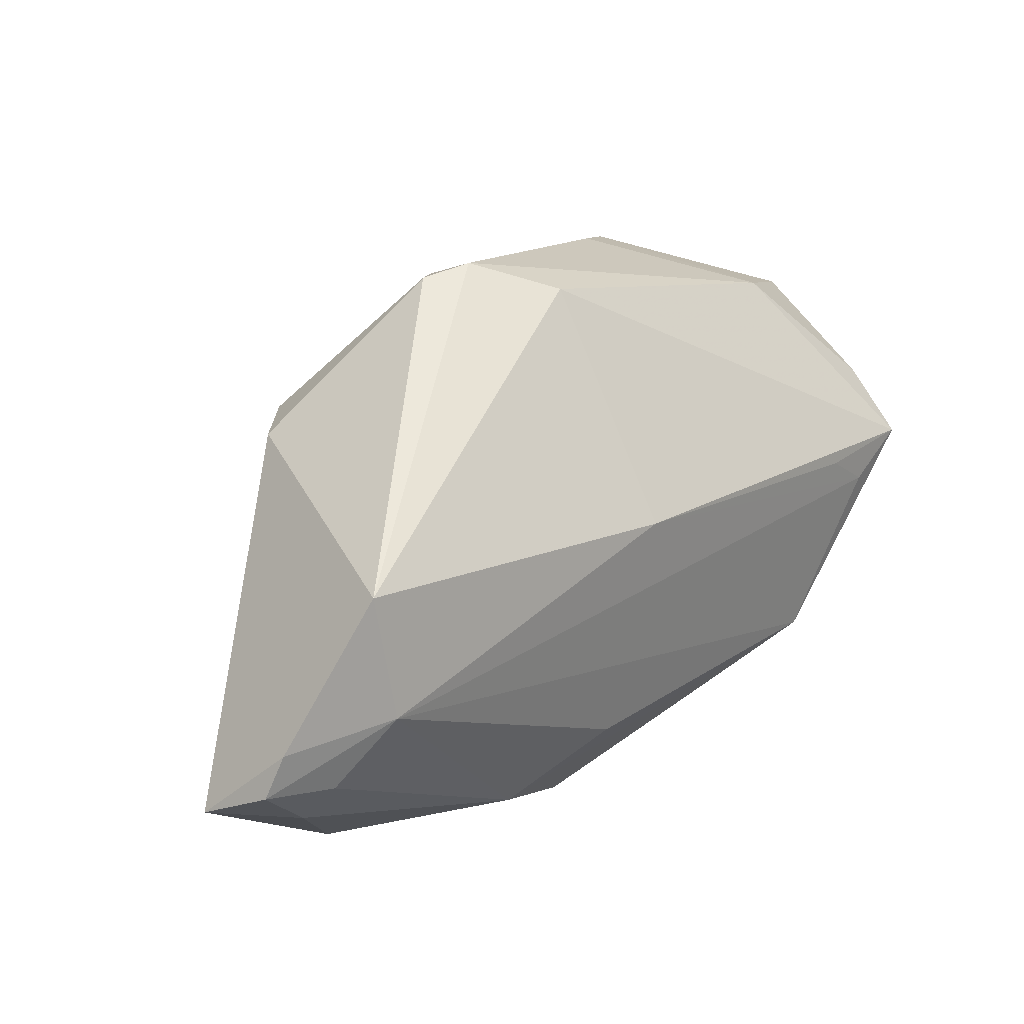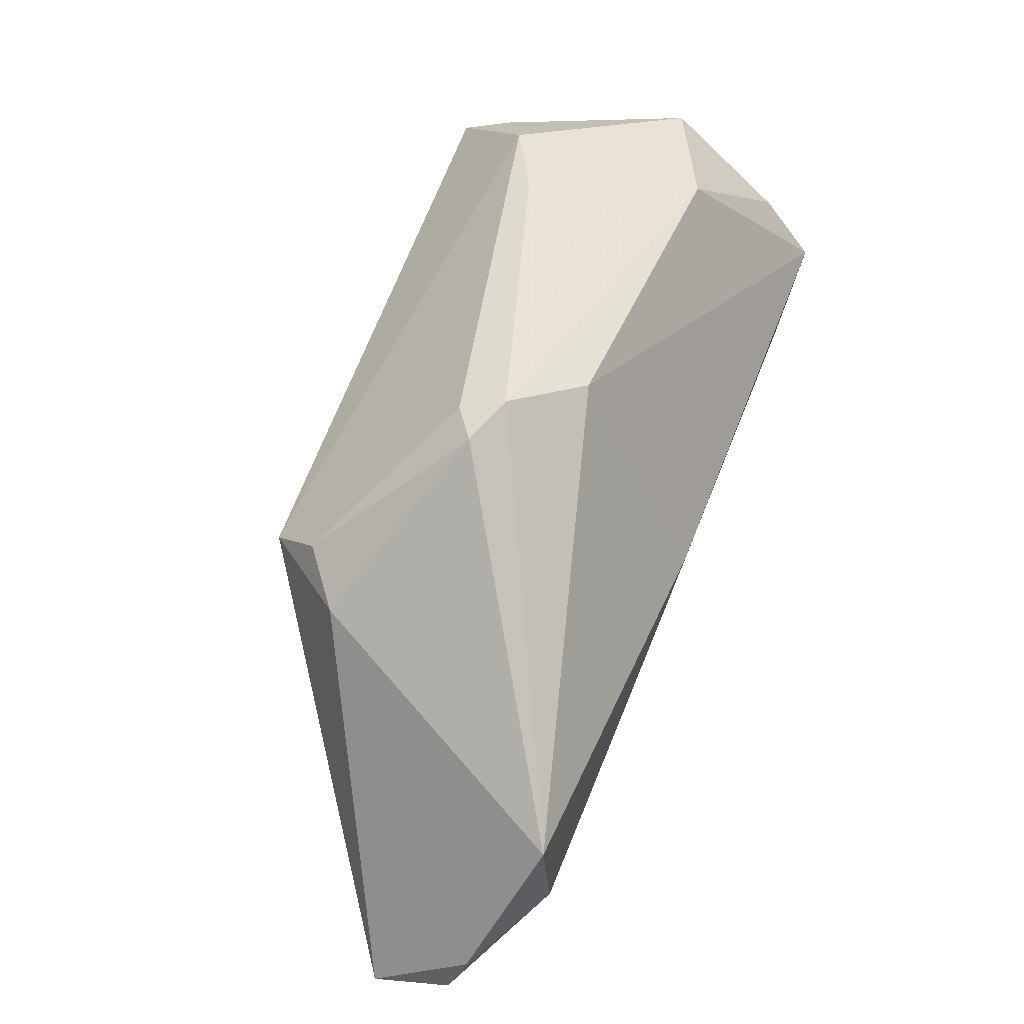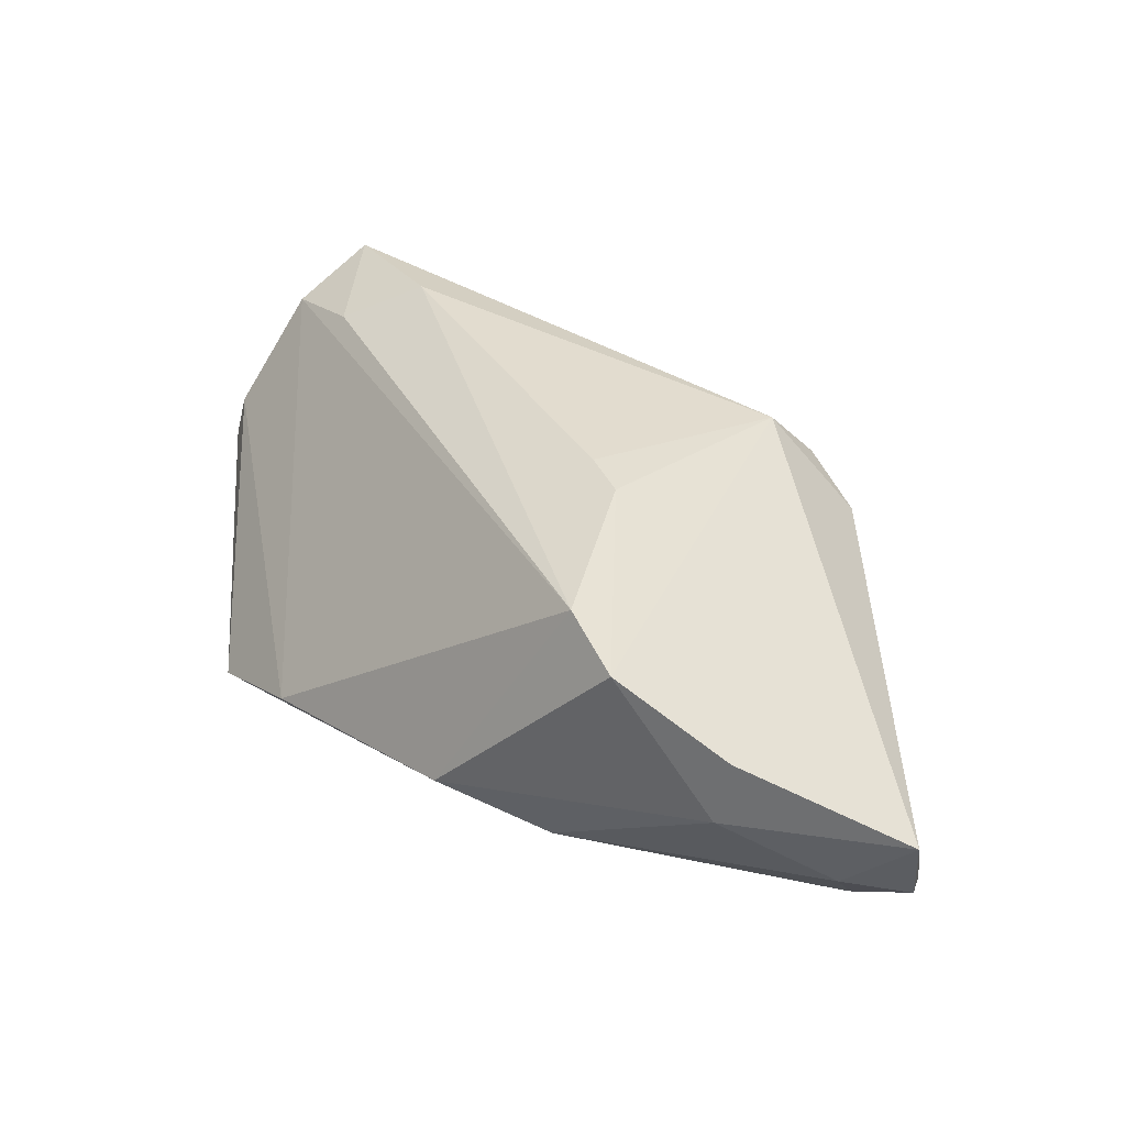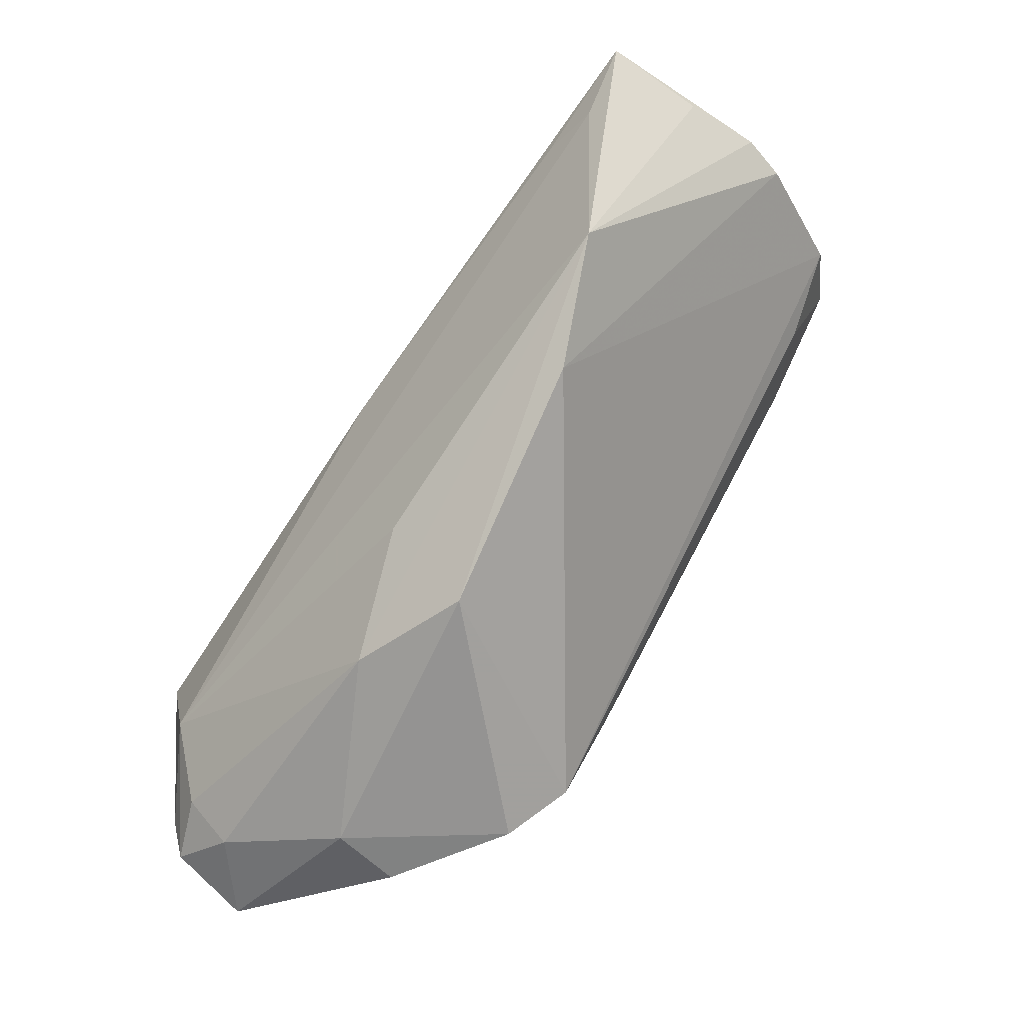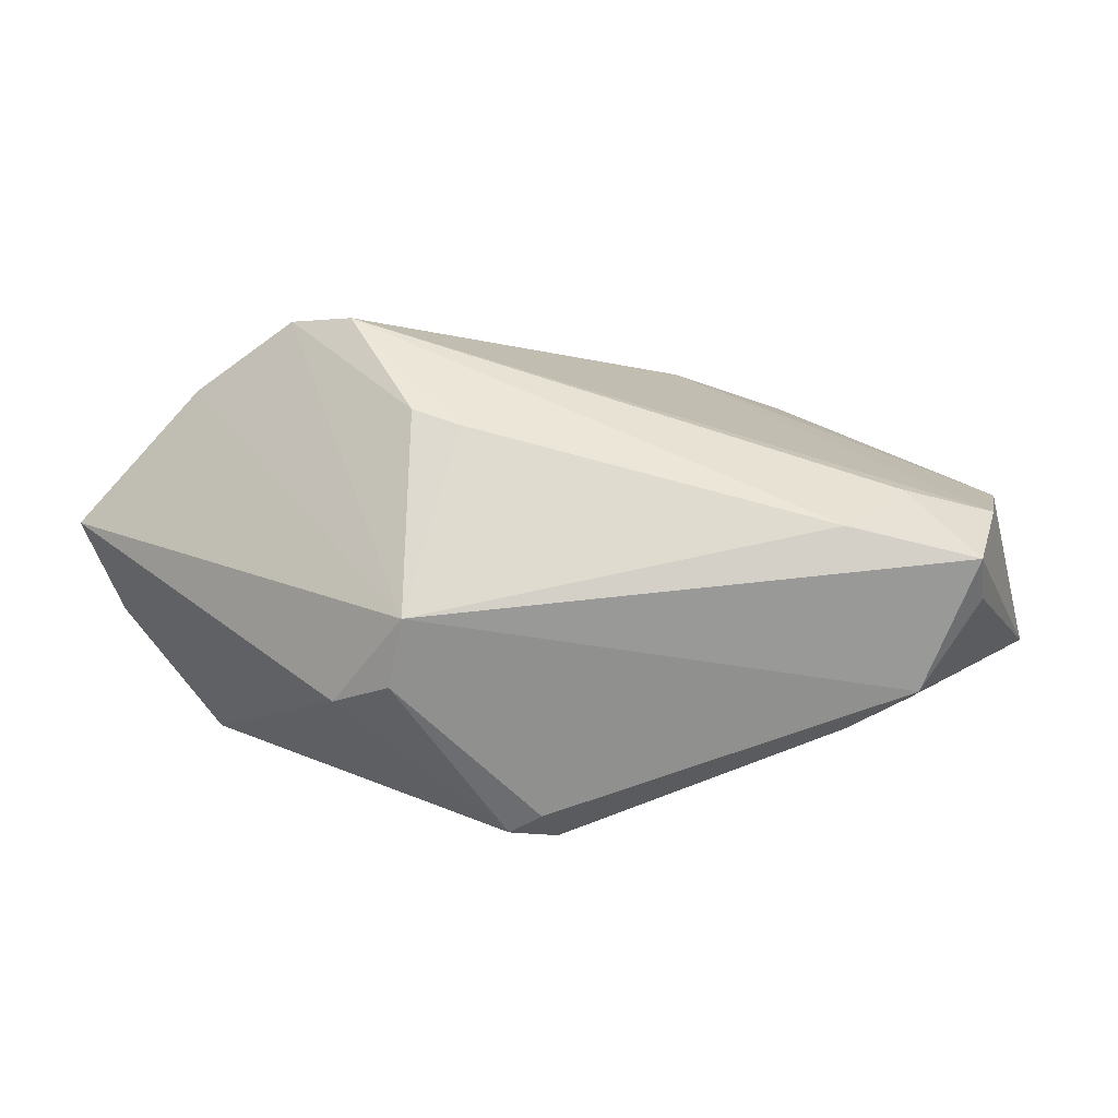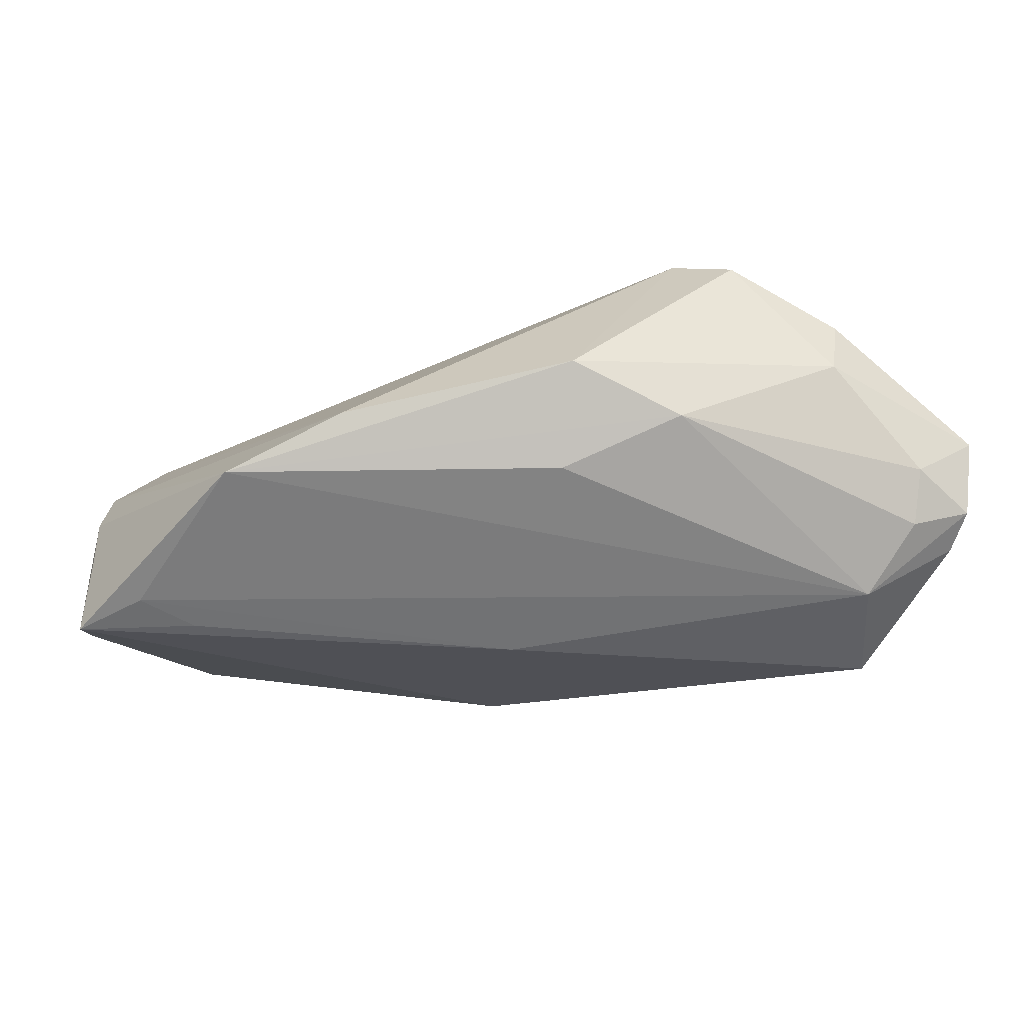
<metadata>
{"format":"obj","ext":"obj","renderer":"f3d","projection":"perspective","resolution":1024,"background":"white","views":[{"elev":7.8,"azim":131.6,"up":"+Y"},{"elev":46.7,"azim":110.9,"up":"+Y"},{"elev":36.0,"azim":24.7,"up":"+Z"},{"elev":-66.8,"azim":-125.8,"up":"+Y"},{"elev":65.7,"azim":159.1,"up":"+Z"},{"elev":-43.3,"azim":-12.0,"up":"+Z"}]}
</metadata>
<code>
v -0.0252 -0.02399 -0.01138
v 0.01326 -0.03161 -0.0112
v -0.04499 0.001985 -0.02149
v 0.05199 -0.02637 -0.002829
v 0.04422 -0.02737 -0.009563
v 0.0001515 0.0006941 -0.02244
v 0.04432 -0.02318 -0.01468
v -0.03587 0.01327 0.01787
v -0.03736 -0.017 -0.01672
v -0.05039 0.0157 -0.01682
v 0.007952 -0.009552 0.02244
v 0.03358 -0.03294 0.007112
v 0.01445 -0.02949 0.018
v -0.045 0.01851 0.01558
v 7.019e-05 -0.03357 -0.006961
v -0.03491 0.02759 -0.01113
v -0.05167 0.008825 -0.01088
v -0.02155 0.03335 0.006042
v 0.02507 0.01382 0.01443
v -0.05075 0.01191 0.00293
v 0.04045 -0.0156 -0.02007
v -0.02667 0.01679 0.02244
v 0.01233 -0.0135 0.02221
v -0.05166 0.007904 -0.02232
v 0.03112 0.0113 0.009701
v 0.05135 -0.02345 -0.01178
v -0.03818 0.004479 -0.02219
v 0.05064 -0.01875 -0.01383
v 0.04418 -0.002419 -0.0205
v 0.01326 0.02936 0.001077
v 0.003151 0.0276 -0.01034
v -0.02972 0.03357 0.0104
v 0.0006573 -0.02475 -0.01569
v 0.01712 0.02901 -0.001586
v -0.0393 0.02528 0.02129
v 0.03229 -0.03357 -0.0006685
v 0.02068 -0.03357 0.01446
v -0.03937 0.02757 0.01543
v 0.01184 0.03066 -0.003815
v -0.05199 0.01153 -0.002075
v 0.02155 0.009253 0.02063
v -0.04834 0.02743 -0.004798
f 25 41 4
f 4 29 25
f 4 41 12
f 9 15 1
f 1 15 13
f 1 20 9
f 17 24 9
f 41 25 19
f 29 39 34
f 34 25 29
f 34 19 25
f 4 12 36
f 13 15 37
f 37 23 13
f 15 36 37
f 37 36 12
f 41 23 37
f 37 12 41
f 9 21 33
f 9 24 3
f 3 21 9
f 29 21 6
f 21 3 6
f 31 6 24
f 31 39 29
f 29 6 31
f 9 20 40
f 40 17 9
f 40 20 42
f 42 10 40
f 40 10 24
f 24 17 40
f 14 1 13
f 20 1 14
f 42 20 14
f 14 35 42
f 41 35 22
f 19 34 30
f 30 34 39
f 27 3 24
f 24 6 27
f 27 6 3
f 28 21 29
f 28 26 21
f 28 29 4
f 4 26 28
f 4 36 5
f 5 26 4
f 24 10 16
f 16 31 24
f 16 10 42
f 39 31 16
f 8 14 13
f 35 14 8
f 13 22 8
f 8 22 35
f 13 23 11
f 11 22 13
f 11 23 41
f 41 22 11
f 42 35 38
f 32 38 35
f 32 35 41
f 42 38 32
f 41 19 32
f 19 30 32
f 32 16 42
f 21 26 7
f 26 5 7
f 18 30 39
f 18 32 30
f 39 16 18
f 16 32 18
f 2 7 5
f 2 36 15
f 2 5 36
f 2 15 9
f 9 33 2
f 2 33 21
f 21 7 2

</code>
